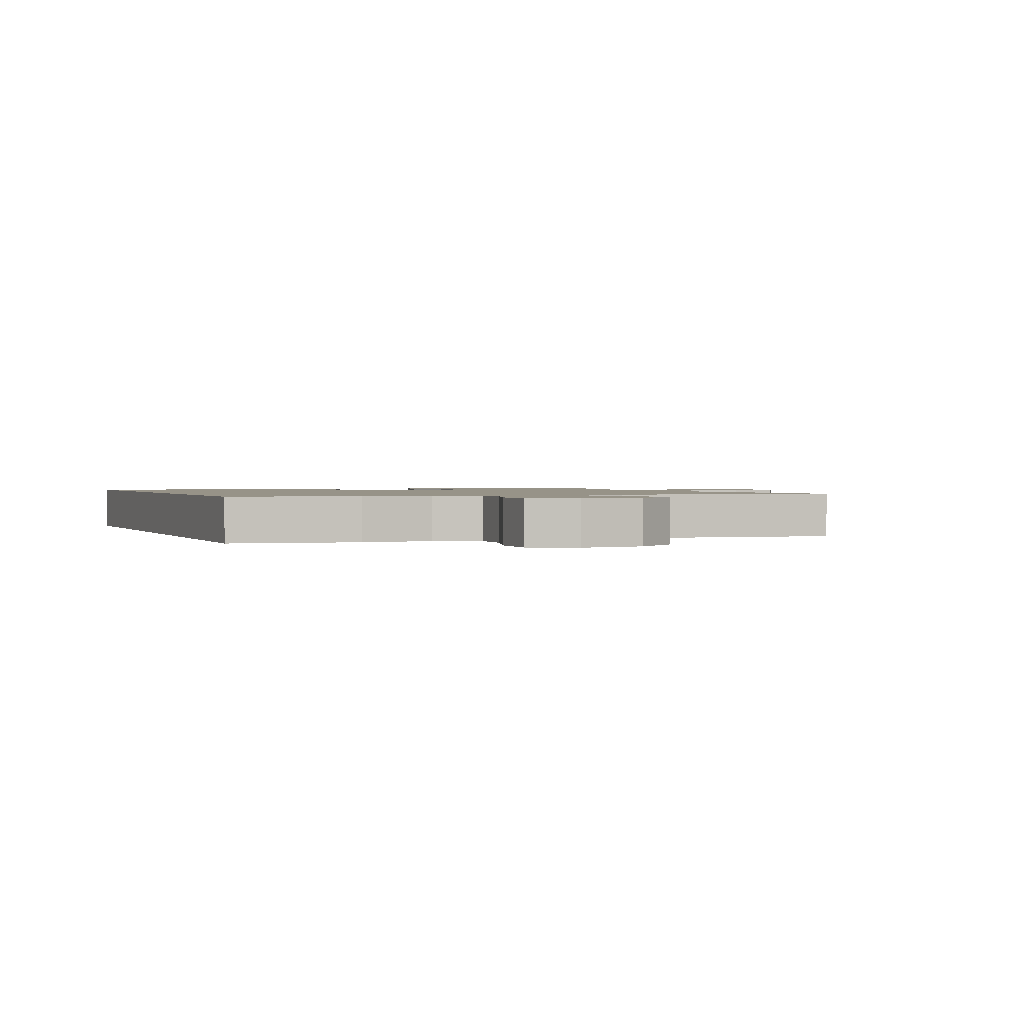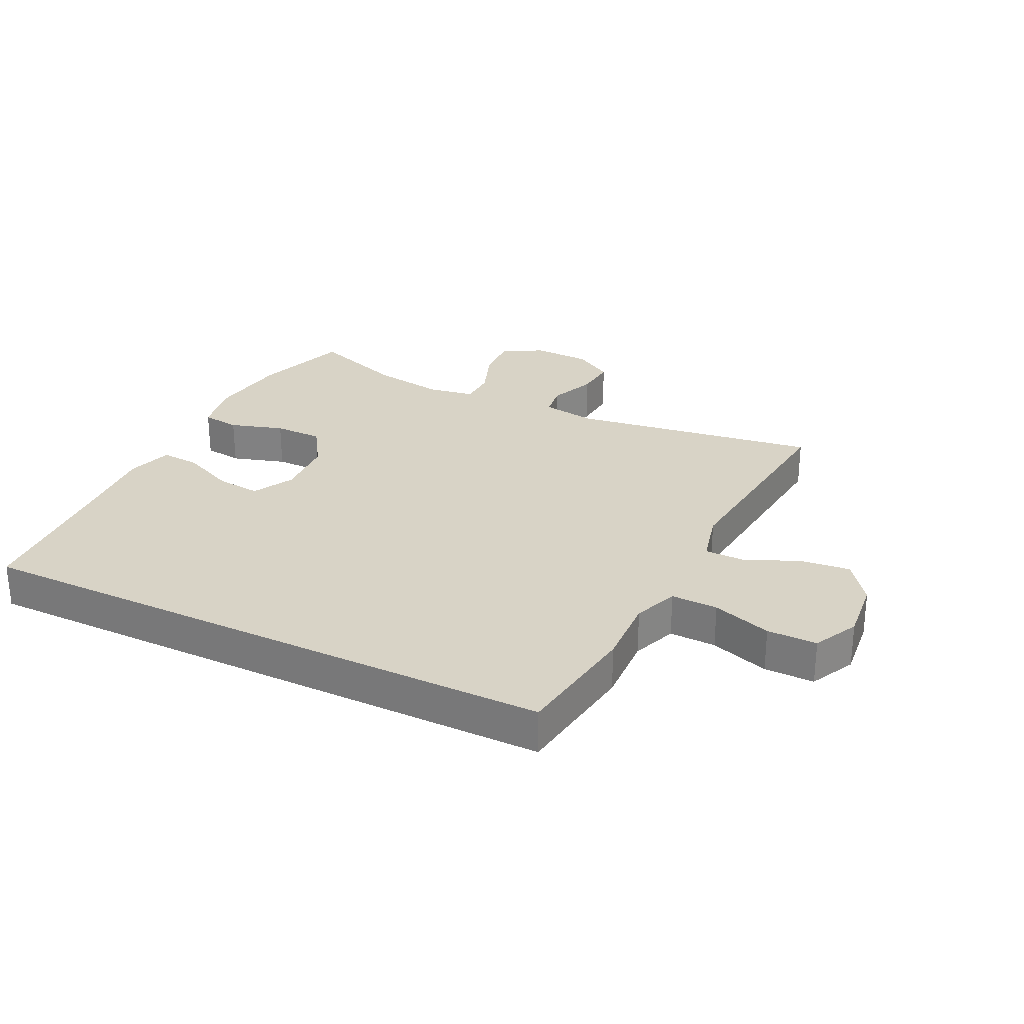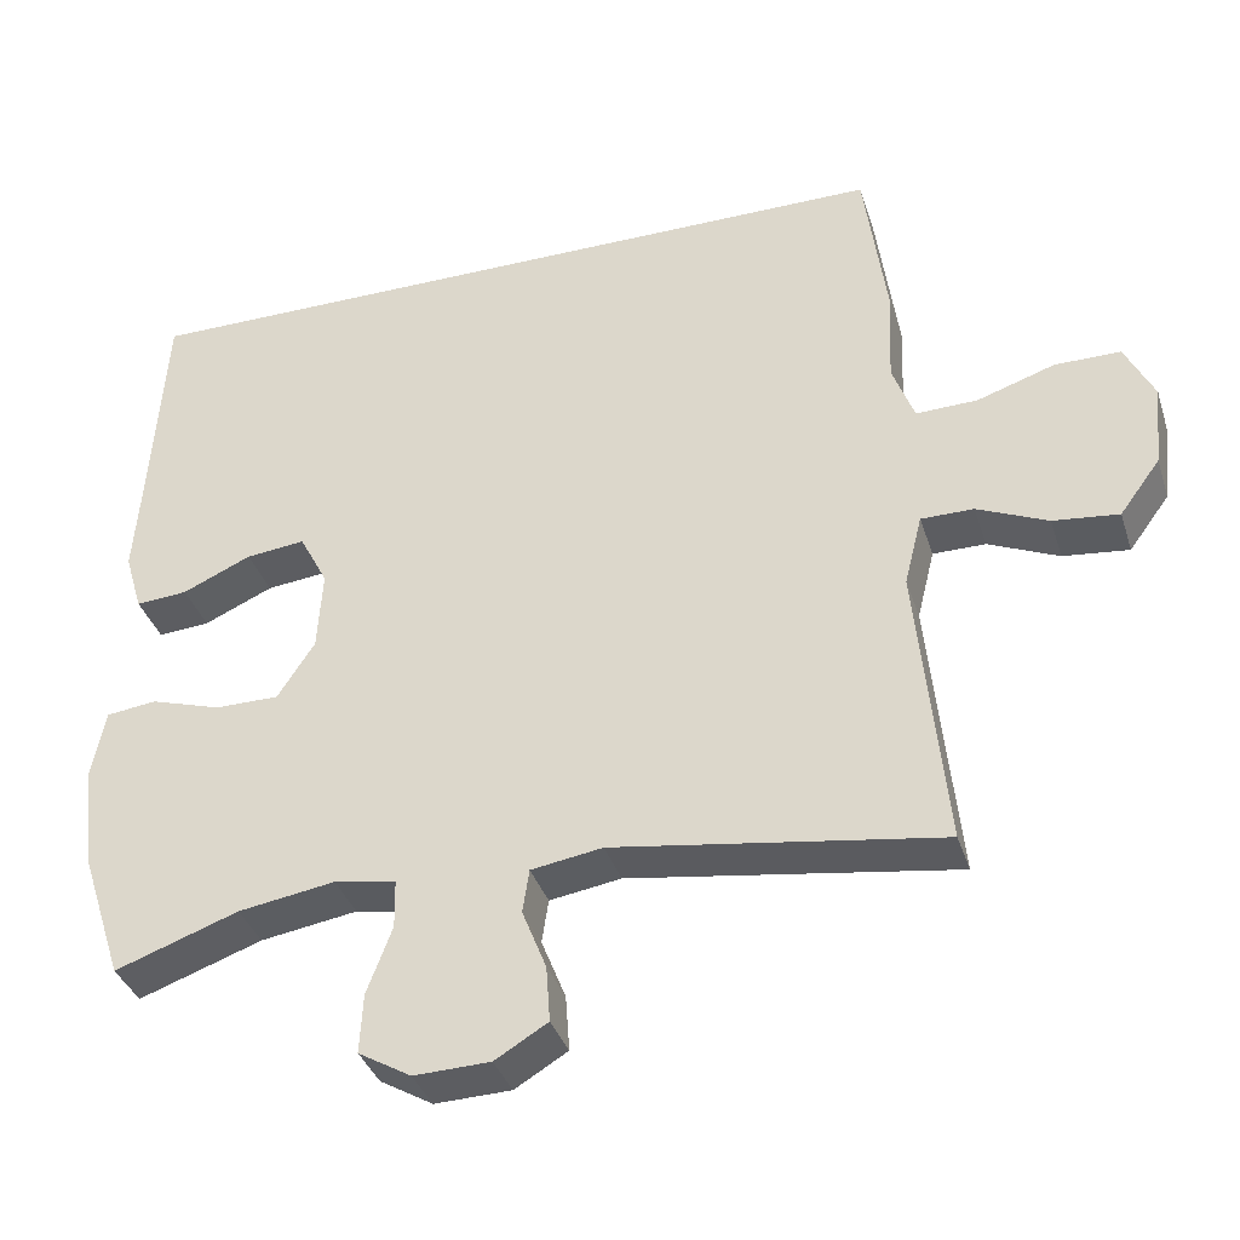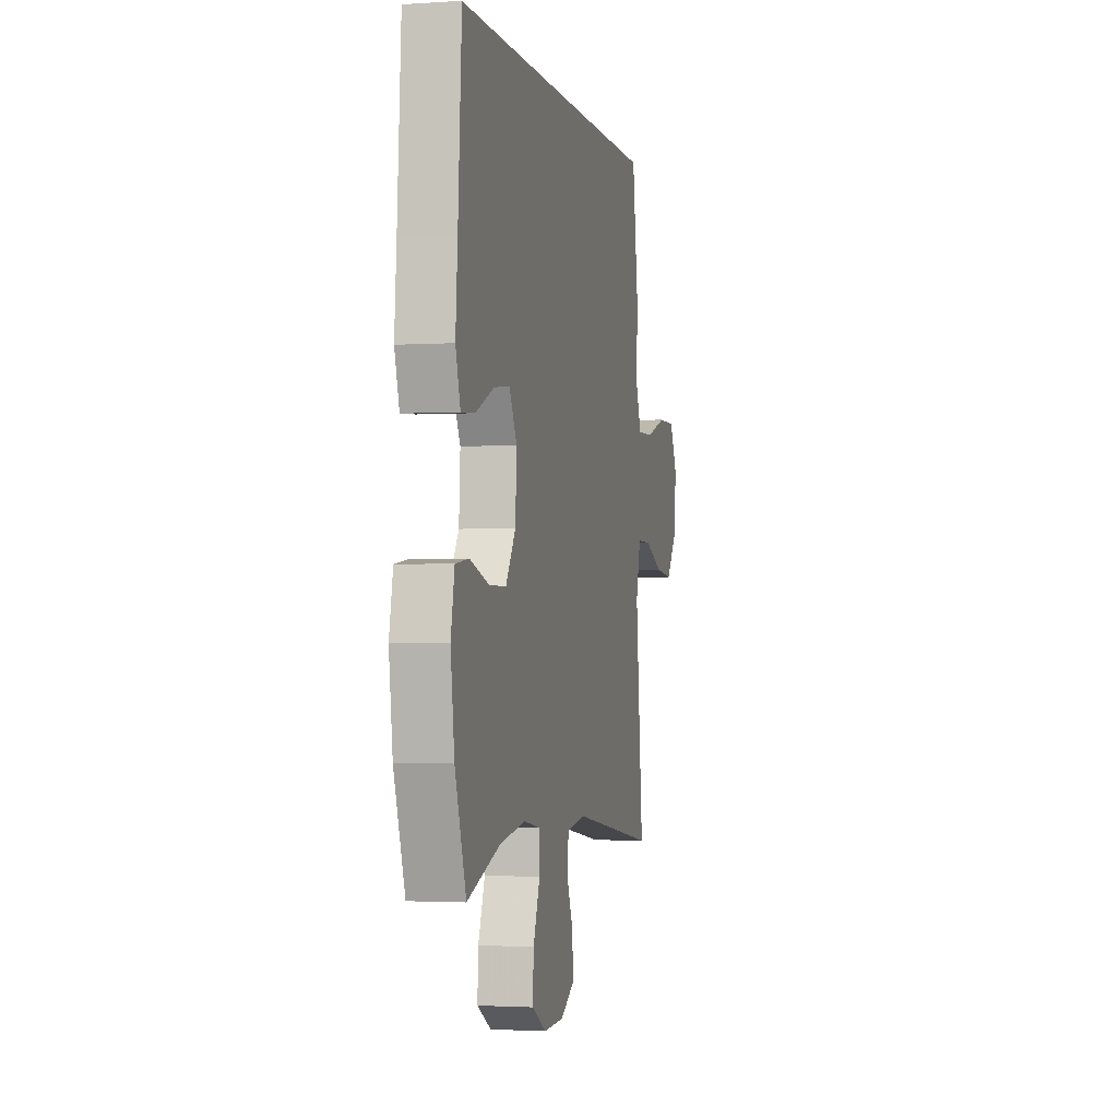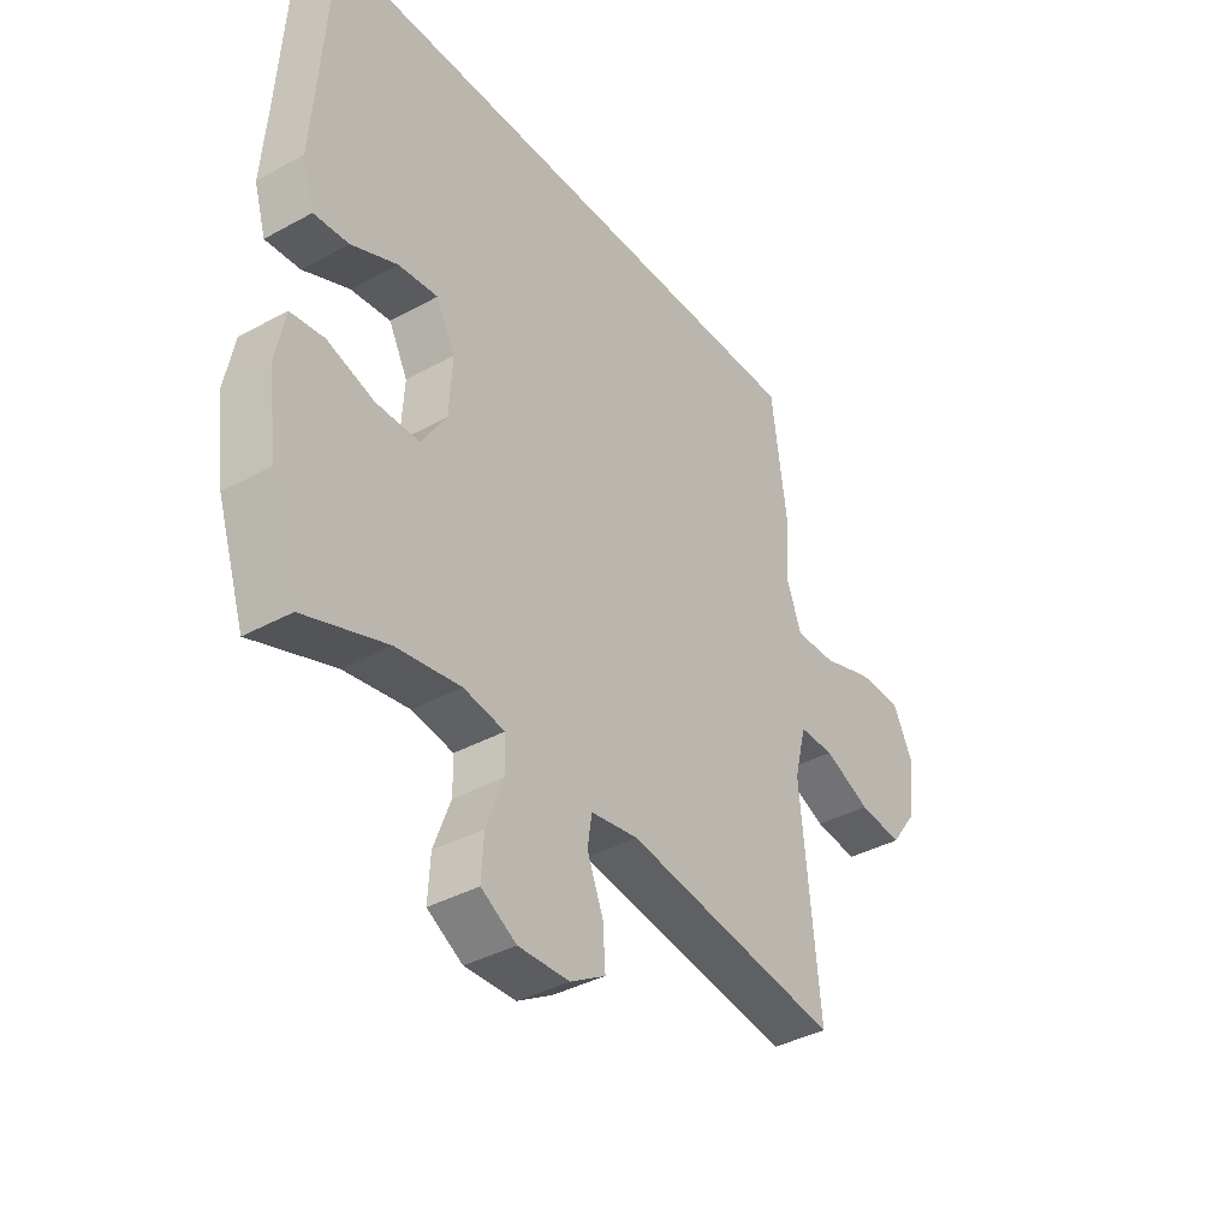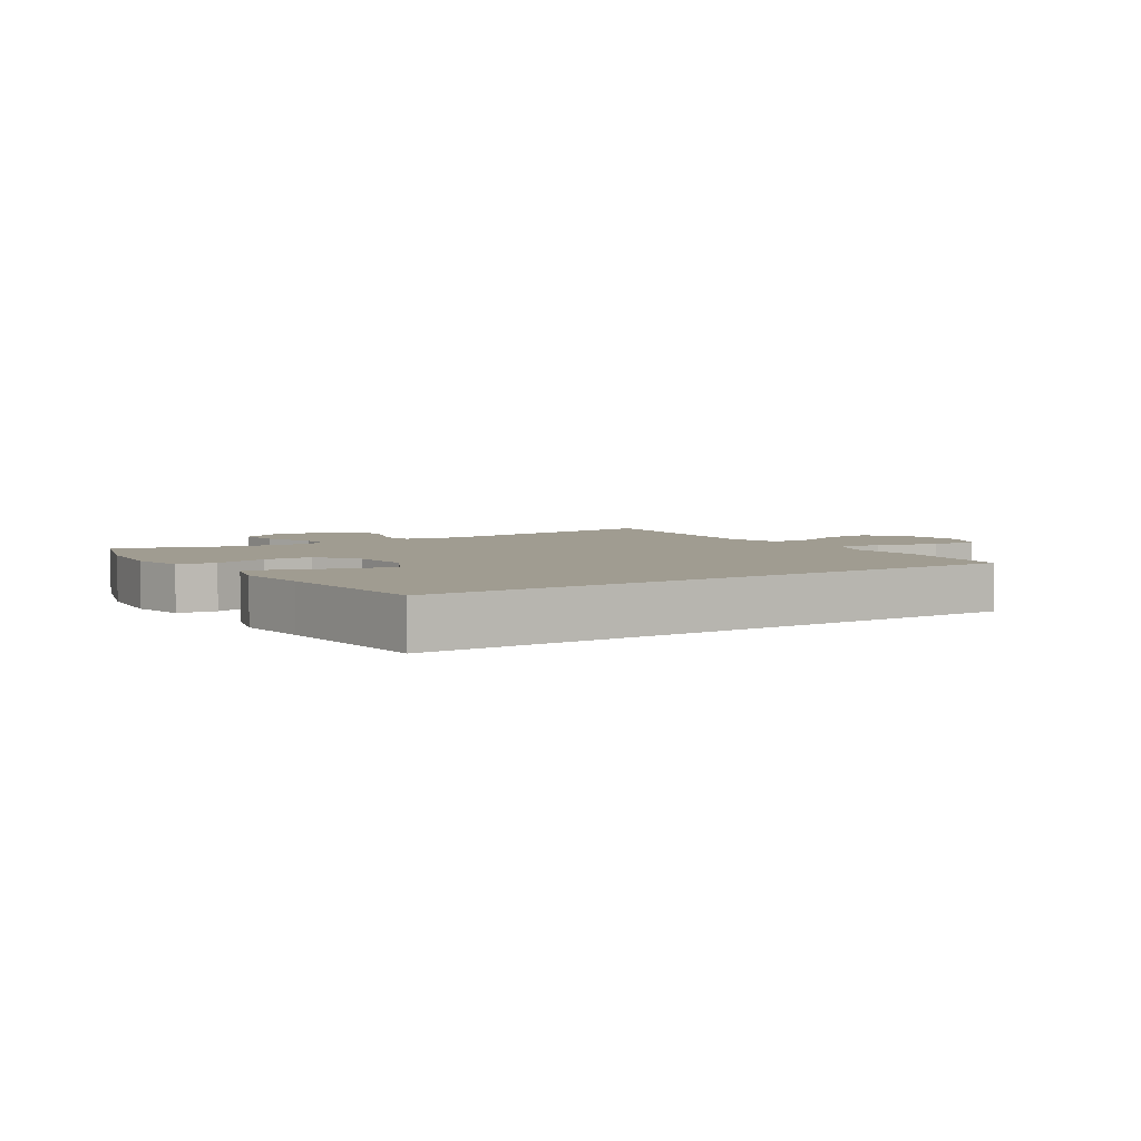
<metadata>
{"format":"obj","ext":"obj","renderer":"f3d","projection":"perspective","resolution":1024,"background":"white","views":[{"elev":1.3,"azim":68.2,"up":"+Y"},{"elev":28.0,"azim":26.2,"up":"+Y"},{"elev":-36.5,"azim":17.0,"up":"+Z"},{"elev":-2.2,"azim":-77.0,"up":"+Z"},{"elev":-38.2,"azim":-55.2,"up":"+Z"},{"elev":4.4,"azim":-33.5,"up":"+Y"}]}
</metadata>
<code>
v 0.5 0.07 -0.5
v 0.098 0.07 -0.44
v 0.01 0.07 -0.454
v 0.002 0.07 -0.508
v 0.032 0.07 -0.583
v 0.037 0.07 -0.652
v -0.028 0.07 -0.691
v -0.122 0.07 -0.694
v -0.187 0.07 -0.656
v -0.183 0.07 -0.583
v -0.152 0.07 -0.5
v -0.153 0.07 -0.44
v -0.229 0.07 -0.427
v -0.348 0.07 -0.446
v -0.5 0.07 -0.5
v -0.551 0.07 -0.345
v -0.568 0.07 -0.214
v -0.551 0.07 -0.127
v -0.489 0.07 -0.119
v -0.402 0.07 -0.146
v -0.323 0.07 -0.146
v -0.277 0.07 -0.075
v -0.271 0.07 0.025
v -0.306 0.07 0.092
v -0.379 0.07 0.084
v -0.464 0.07 0.046
v -0.528 0.07 0.041
v -0.55 0.07 0.115
v -0.541 0.07 0.235
v -0.524 0.07 0.5
v 0.443 0.07 0.5
v 0.471 0.07 0.294
v 0.465 0.07 0.179
v 0.492 0.07 0.106
v 0.568 0.07 0.108
v 0.664 0.07 0.14
v 0.745 0.07 0.14
v 0.781 0.07 0.067
v 0.77 0.07 -0.035
v 0.72 0.07 -0.103
v 0.639 0.07 -0.094
v 0.552 0.07 -0.056
v 0.487 0.07 -0.056
v 0.465 0.07 -0.144
v 0.5 0 -0.5
v 0.098 0 -0.44
v 0.01 0 -0.454
v 0.002 0 -0.508
v 0.032 0 -0.583
v 0.037 0 -0.652
v -0.028 0 -0.691
v -0.122 0 -0.694
v -0.187 0 -0.656
v -0.183 0 -0.583
v -0.152 0 -0.5
v -0.153 0 -0.44
v -0.229 0 -0.427
v -0.348 0 -0.446
v -0.5 0 -0.5
v -0.551 0 -0.345
v -0.568 0 -0.214
v -0.551 0 -0.127
v -0.489 0 -0.119
v -0.402 0 -0.146
v -0.323 0 -0.146
v -0.277 0 -0.075
v -0.271 0 0.025
v -0.306 0 0.092
v -0.379 0 0.084
v -0.464 0 0.046
v -0.528 0 0.041
v -0.55 0 0.115
v -0.541 0 0.235
v -0.524 0 0.5
v 0.443 0 0.5
v 0.471 0 0.294
v 0.465 0 0.179
v 0.492 0 0.106
v 0.568 0 0.108
v 0.664 0 0.14
v 0.745 0 0.14
v 0.781 0 0.067
v 0.77 0 -0.035
v 0.72 0 -0.103
v 0.639 0 -0.094
v 0.552 0 -0.056
v 0.487 0 -0.056
v 0.465 0 -0.144
f 40 41 42
f 39 40 42
f 38 39 42
f 37 38 42
f 36 37 42
f 35 36 42
f 34 35 42 43
f 33 34 43 44
f 31 32 33
f 30 31 33
f 29 30 33
f 27 28 29
f 26 27 29
f 25 26 29
f 24 25 29 33
f 23 24 33 44
f 18 19 20
f 17 18 20
f 16 17 20
f 15 16 20
f 14 15 20
f 13 14 20 21
f 12 13 21 22
f 9 10 11
f 8 9 11
f 7 8 11
f 6 7 11
f 5 6 11
f 4 5 11
f 3 4 11 12
f 22 23 44
f 12 22 44
f 3 12 44
f 2 3 44
f 1 2 44
f 86 85 84
f 86 84 83
f 86 83 82
f 86 82 81
f 86 81 80
f 86 80 79
f 87 86 79 78
f 88 87 78 77
f 77 76 75
f 77 75 74
f 77 74 73
f 73 72 71
f 73 71 70
f 73 70 69
f 77 73 69 68
f 88 77 68 67
f 64 63 62
f 64 62 61
f 64 61 60
f 64 60 59
f 64 59 58
f 65 64 58 57
f 66 65 57 56
f 55 54 53
f 55 53 52
f 55 52 51
f 55 51 50
f 55 50 49
f 55 49 48
f 56 55 48 47
f 88 67 66
f 88 66 56
f 88 56 47
f 88 47 46
f 88 46 45
f 1 45 46 2
f 2 46 47 3
f 3 47 48 4
f 4 48 49 5
f 5 49 50 6
f 6 50 51 7
f 7 51 52 8
f 8 52 53 9
f 9 53 54 10
f 10 54 55 11
f 11 55 56 12
f 12 56 57 13
f 13 57 58 14
f 14 58 59 15
f 15 59 60 16
f 16 60 61 17
f 17 61 62 18
f 18 62 63 19
f 19 63 64 20
f 20 64 65 21
f 21 65 66 22
f 22 66 67 23
f 23 67 68 24
f 24 68 69 25
f 25 69 70 26
f 26 70 71 27
f 27 71 72 28
f 28 72 73 29
f 29 73 74 30
f 30 74 75 31
f 31 75 76 32
f 32 76 77 33
f 33 77 78 34
f 34 78 79 35
f 35 79 80 36
f 36 80 81 37
f 37 81 82 38
f 38 82 83 39
f 39 83 84 40
f 40 84 85 41
f 41 85 86 42
f 42 86 87 43
f 43 87 88 44
f 44 88 45 1

</code>
